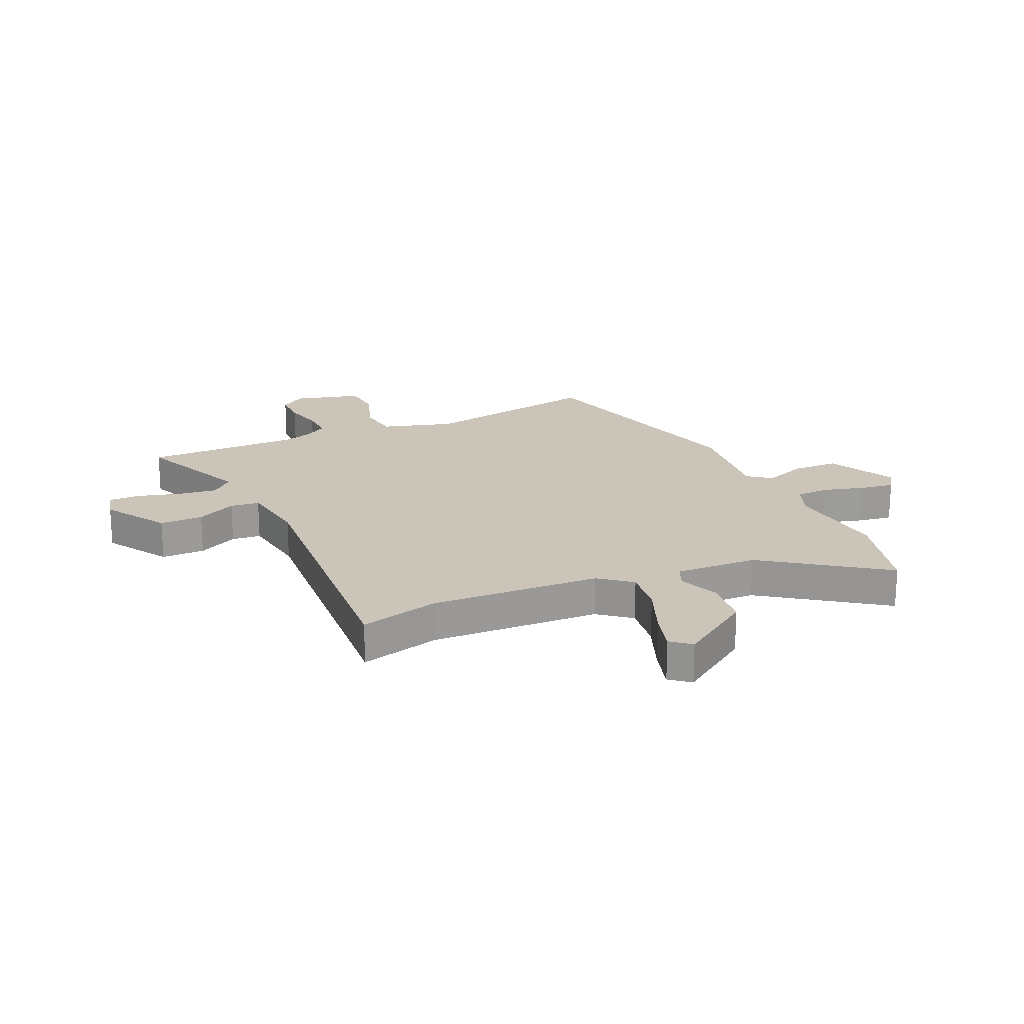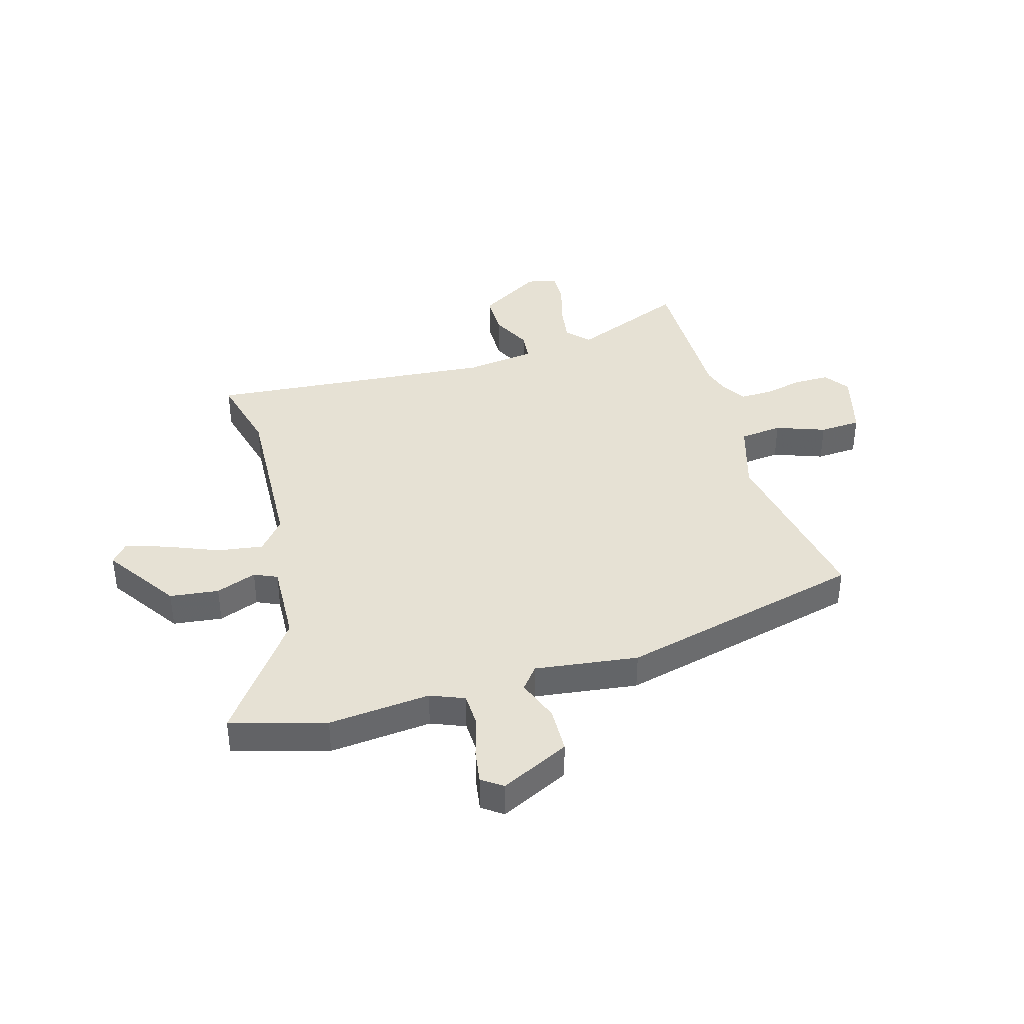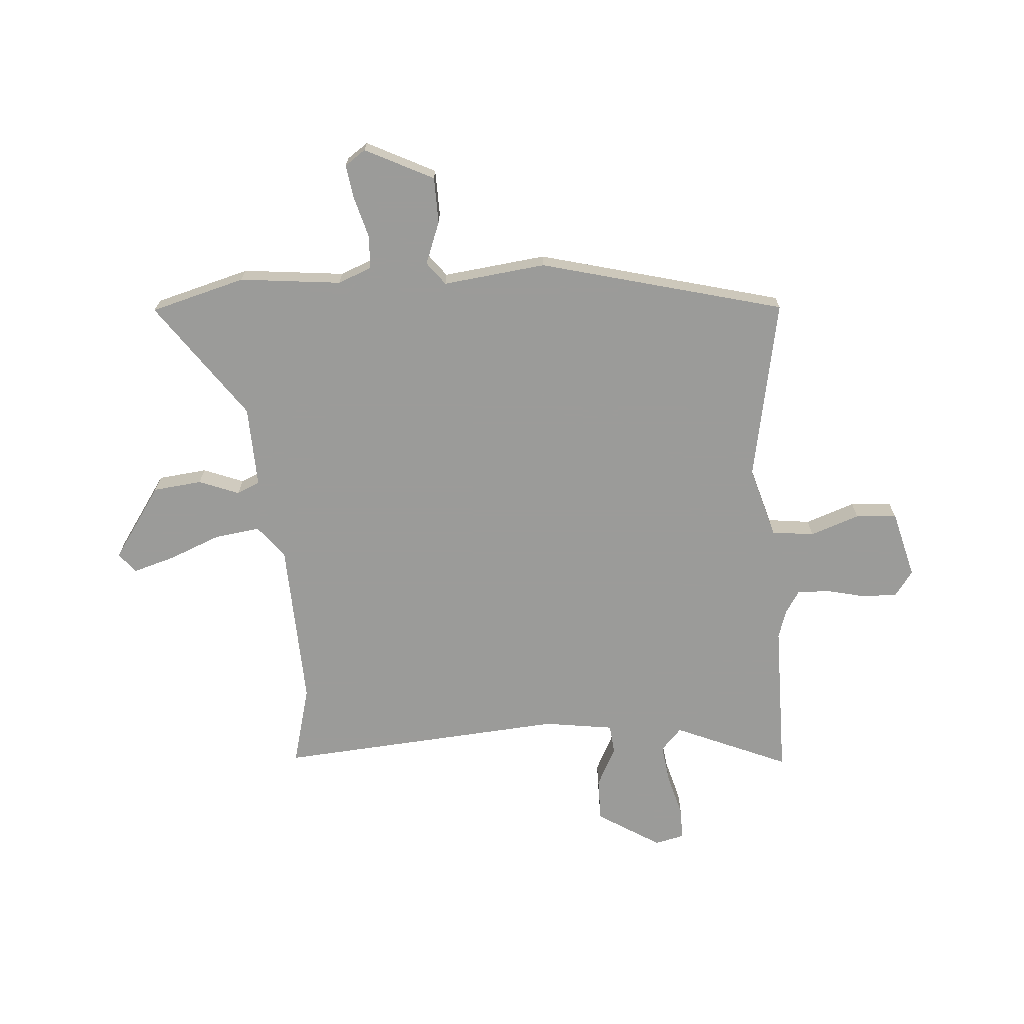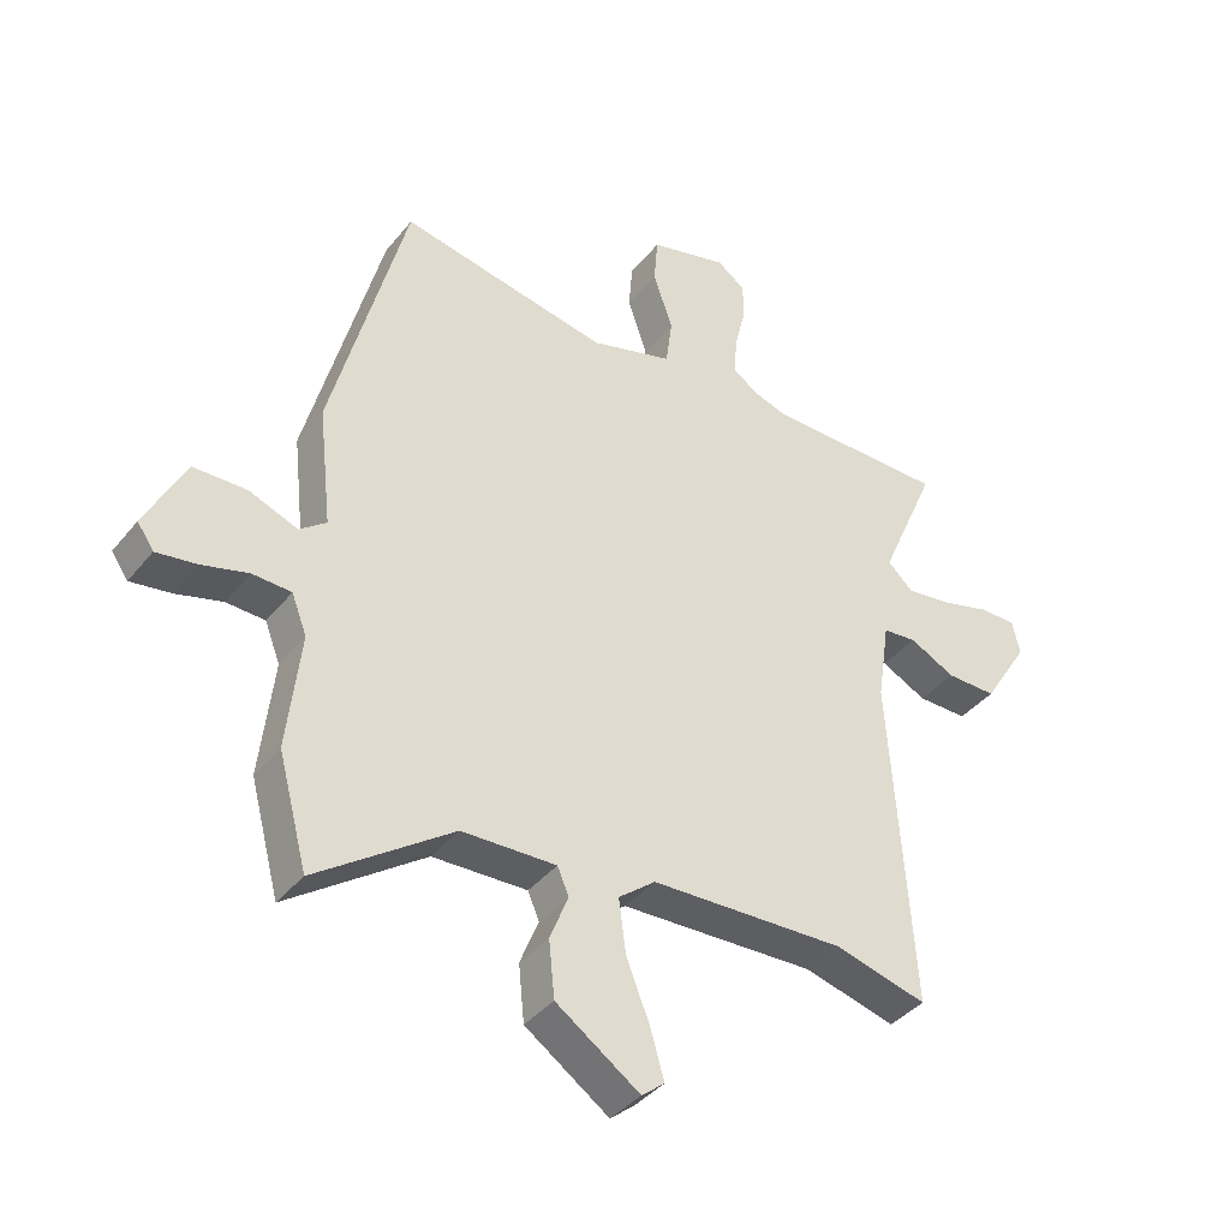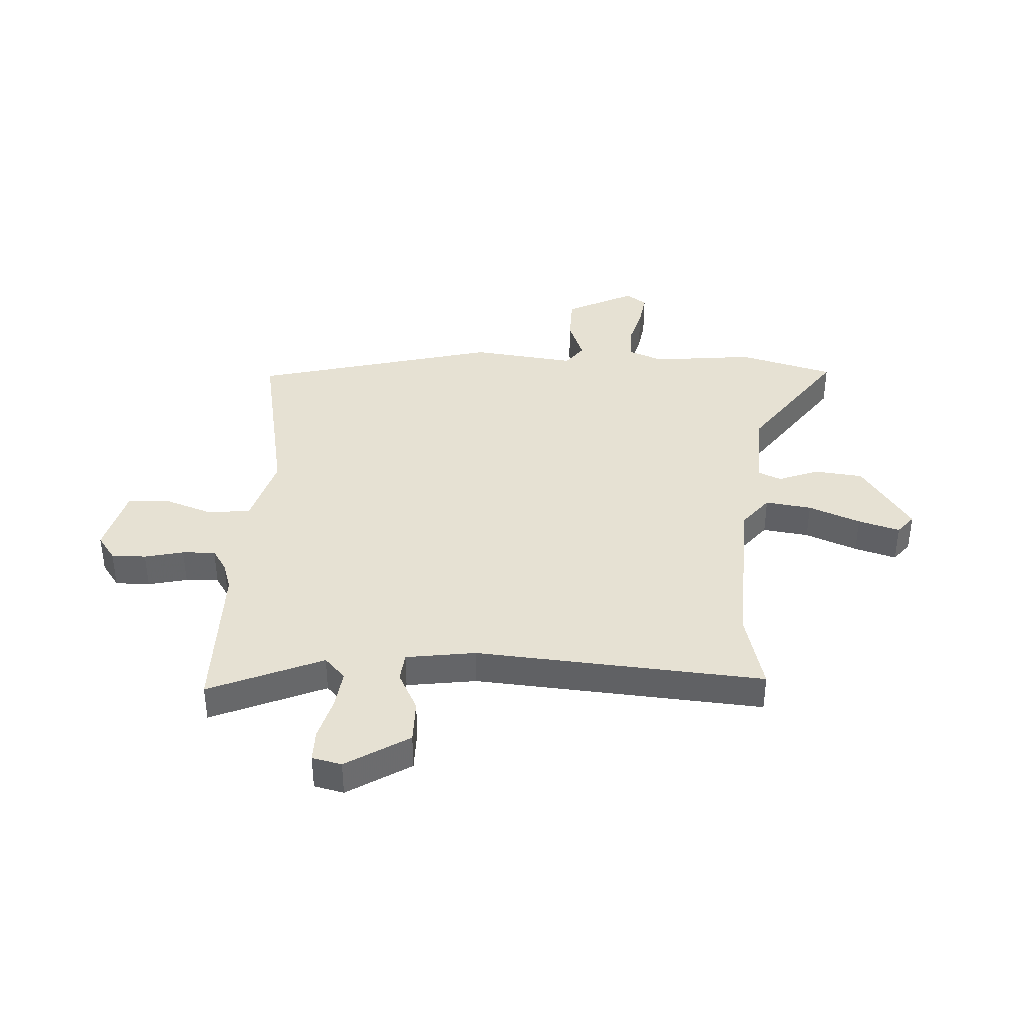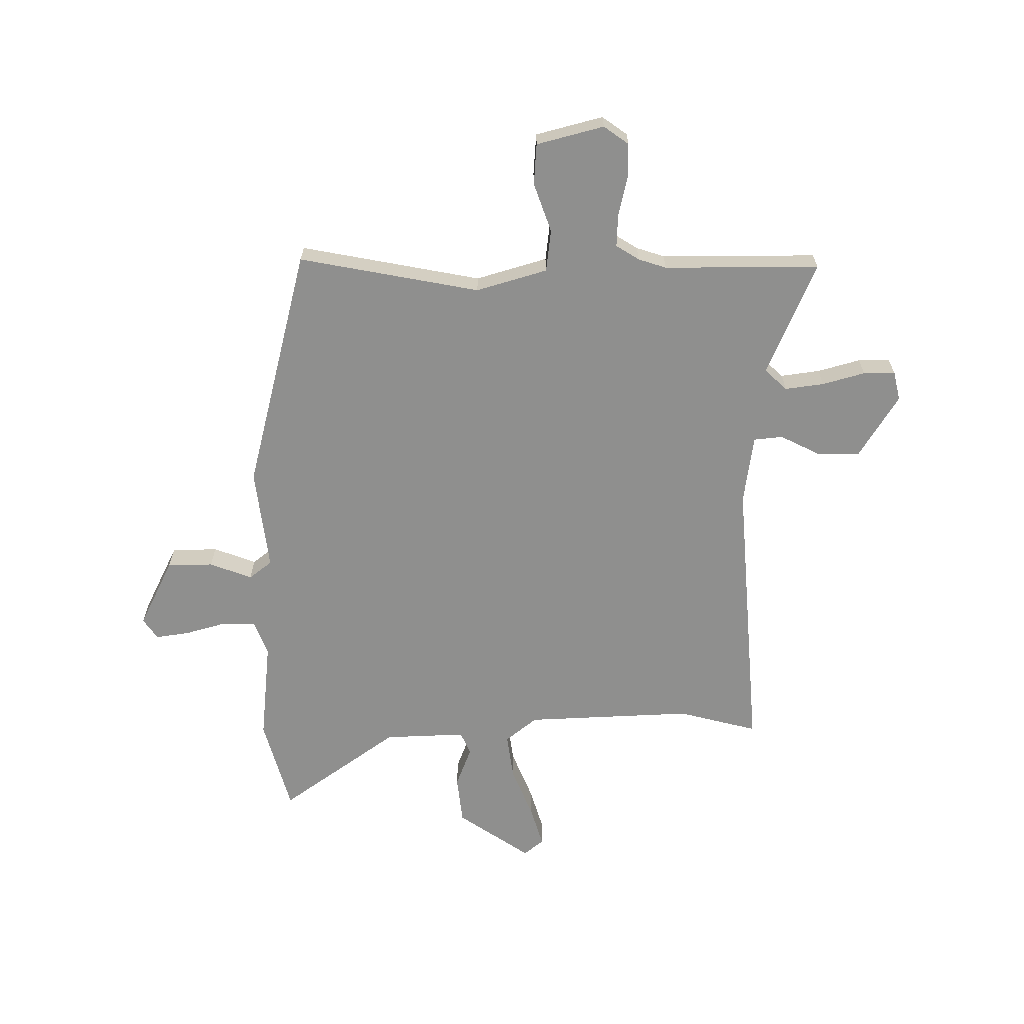
<metadata>
{"format":"obj","ext":"obj","renderer":"f3d","projection":"perspective","resolution":1024,"background":"white","views":[{"elev":20.4,"azim":156.1,"up":"+Y"},{"elev":39.1,"azim":-105.1,"up":"+Y"},{"elev":-69.6,"azim":-85.4,"up":"+Y"},{"elev":-39.0,"azim":-34.4,"up":"+Z"},{"elev":38.8,"azim":93.6,"up":"+Y"},{"elev":-65.2,"azim":0.9,"up":"+Y"}]}
</metadata>
<code>
v 0.513 0.07 -0.503
v 0.368 0.07 -0.464
v 0.061 0.07 -0.474
v 0.003 0.07 -0.52
v 0.014 0.07 -0.604
v 0.051 0.07 -0.698
v 0.073 0.07 -0.774
v 0.037 0.07 -0.803
v -0.095 0.07 -0.711
v -0.104 0.07 -0.622
v -0.075 0.07 -0.549
v -0.093 0.07 -0.507
v -0.242 0.07 -0.511
v -0.457 0.07 -0.662
v -0.503 0.07 -0.489
v -0.482 0.07 -0.304
v -0.506 0.07 -0.242
v -0.567 0.07 -0.239
v -0.641 0.07 -0.259
v -0.704 0.07 -0.268
v -0.73 0.07 -0.23
v -0.667 0.07 -0.106
v -0.583 0.07 -0.105
v -0.506 0.07 -0.135
v -0.464 0.07 -0.103
v -0.485 0.07 0.085
v -0.367 0.07 0.529
v -0.037 0.07 0.463
v 0.093 0.07 0.5
v 0.103 0.07 0.577
v 0.072 0.07 0.667
v 0.078 0.07 0.742
v 0.201 0.07 0.773
v 0.246 0.07 0.74
v 0.245 0.07 0.677
v 0.228 0.07 0.606
v 0.225 0.07 0.546
v 0.267 0.07 0.519
v 0.318 0.07 0.502
v 0.603 0.07 0.499
v 0.513 0.07 0.292
v 0.553 0.07 0.254
v 0.624 0.07 0.263
v 0.702 0.07 0.284
v 0.76 0.07 0.284
v 0.772 0.07 0.23
v 0.7 0.07 0.116
v 0.621 0.07 0.117
v 0.549 0.07 0.154
v 0.496 0.07 0.149
v 0.477 0.07 0.022
v 0.513 0 -0.503
v 0.368 0 -0.464
v 0.061 0 -0.474
v 0.003 0 -0.52
v 0.014 0 -0.604
v 0.051 0 -0.698
v 0.073 0 -0.774
v 0.037 0 -0.803
v -0.095 0 -0.711
v -0.104 0 -0.622
v -0.075 0 -0.549
v -0.093 0 -0.507
v -0.242 0 -0.511
v -0.457 0 -0.662
v -0.503 0 -0.489
v -0.482 0 -0.304
v -0.506 0 -0.242
v -0.567 0 -0.239
v -0.641 0 -0.259
v -0.704 0 -0.268
v -0.73 0 -0.23
v -0.667 0 -0.106
v -0.583 0 -0.105
v -0.506 0 -0.135
v -0.464 0 -0.103
v -0.485 0 0.085
v -0.367 0 0.529
v -0.037 0 0.463
v 0.093 0 0.5
v 0.103 0 0.577
v 0.072 0 0.667
v 0.078 0 0.742
v 0.201 0 0.773
v 0.246 0 0.74
v 0.245 0 0.677
v 0.228 0 0.606
v 0.225 0 0.546
v 0.267 0 0.519
v 0.318 0 0.502
v 0.603 0 0.499
v 0.513 0 0.292
v 0.553 0 0.254
v 0.624 0 0.263
v 0.702 0 0.284
v 0.76 0 0.284
v 0.772 0 0.23
v 0.7 0 0.116
v 0.621 0 0.117
v 0.549 0 0.154
v 0.496 0 0.149
v 0.477 0 0.022
f 46 47 48 49
f 46 49 50
f 43 44 45 46
f 42 43 46 50
f 41 42 50
f 39 40 41
f 38 39 41 50
f 37 38 50 51
f 33 34 35 36
f 33 36 37
f 30 31 32 33
f 29 30 33 37
f 25 26 27 28
f 25 28 29
f 21 22 23 24
f 19 20 21 24
f 18 19 24 25
f 17 18 25 29
f 13 14 15 16
f 12 13 16 17
f 8 9 10 11
f 8 11 12
f 5 6 7 8
f 4 5 8 12
f 3 4 12 17
f 37 51 1 2
f 17 29 37
f 2 3 17 37
f 100 99 98 97
f 101 100 97
f 97 96 95 94
f 101 97 94 93
f 101 93 92
f 92 91 90
f 101 92 90 89
f 102 101 89 88
f 87 86 85 84
f 88 87 84
f 84 83 82 81
f 88 84 81 80
f 79 78 77 76
f 80 79 76
f 75 74 73 72
f 75 72 71 70
f 76 75 70 69
f 80 76 69 68
f 67 66 65 64
f 68 67 64 63
f 62 61 60 59
f 63 62 59
f 59 58 57 56
f 63 59 56 55
f 68 63 55 54
f 53 52 102 88
f 88 80 68
f 88 68 54 53
f 1 52 53 2
f 2 53 54 3
f 3 54 55 4
f 4 55 56 5
f 5 56 57 6
f 6 57 58 7
f 7 58 59 8
f 8 59 60 9
f 9 60 61 10
f 10 61 62 11
f 11 62 63 12
f 12 63 64 13
f 13 64 65 14
f 14 65 66 15
f 15 66 67 16
f 16 67 68 17
f 17 68 69 18
f 18 69 70 19
f 19 70 71 20
f 20 71 72 21
f 21 72 73 22
f 22 73 74 23
f 23 74 75 24
f 24 75 76 25
f 25 76 77 26
f 26 77 78 27
f 27 78 79 28
f 28 79 80 29
f 29 80 81 30
f 30 81 82 31
f 31 82 83 32
f 32 83 84 33
f 33 84 85 34
f 34 85 86 35
f 35 86 87 36
f 36 87 88 37
f 37 88 89 38
f 38 89 90 39
f 39 90 91 40
f 40 91 92 41
f 41 92 93 42
f 42 93 94 43
f 43 94 95 44
f 44 95 96 45
f 45 96 97 46
f 46 97 98 47
f 47 98 99 48
f 48 99 100 49
f 49 100 101 50
f 50 101 102 51
f 51 102 52 1

</code>
